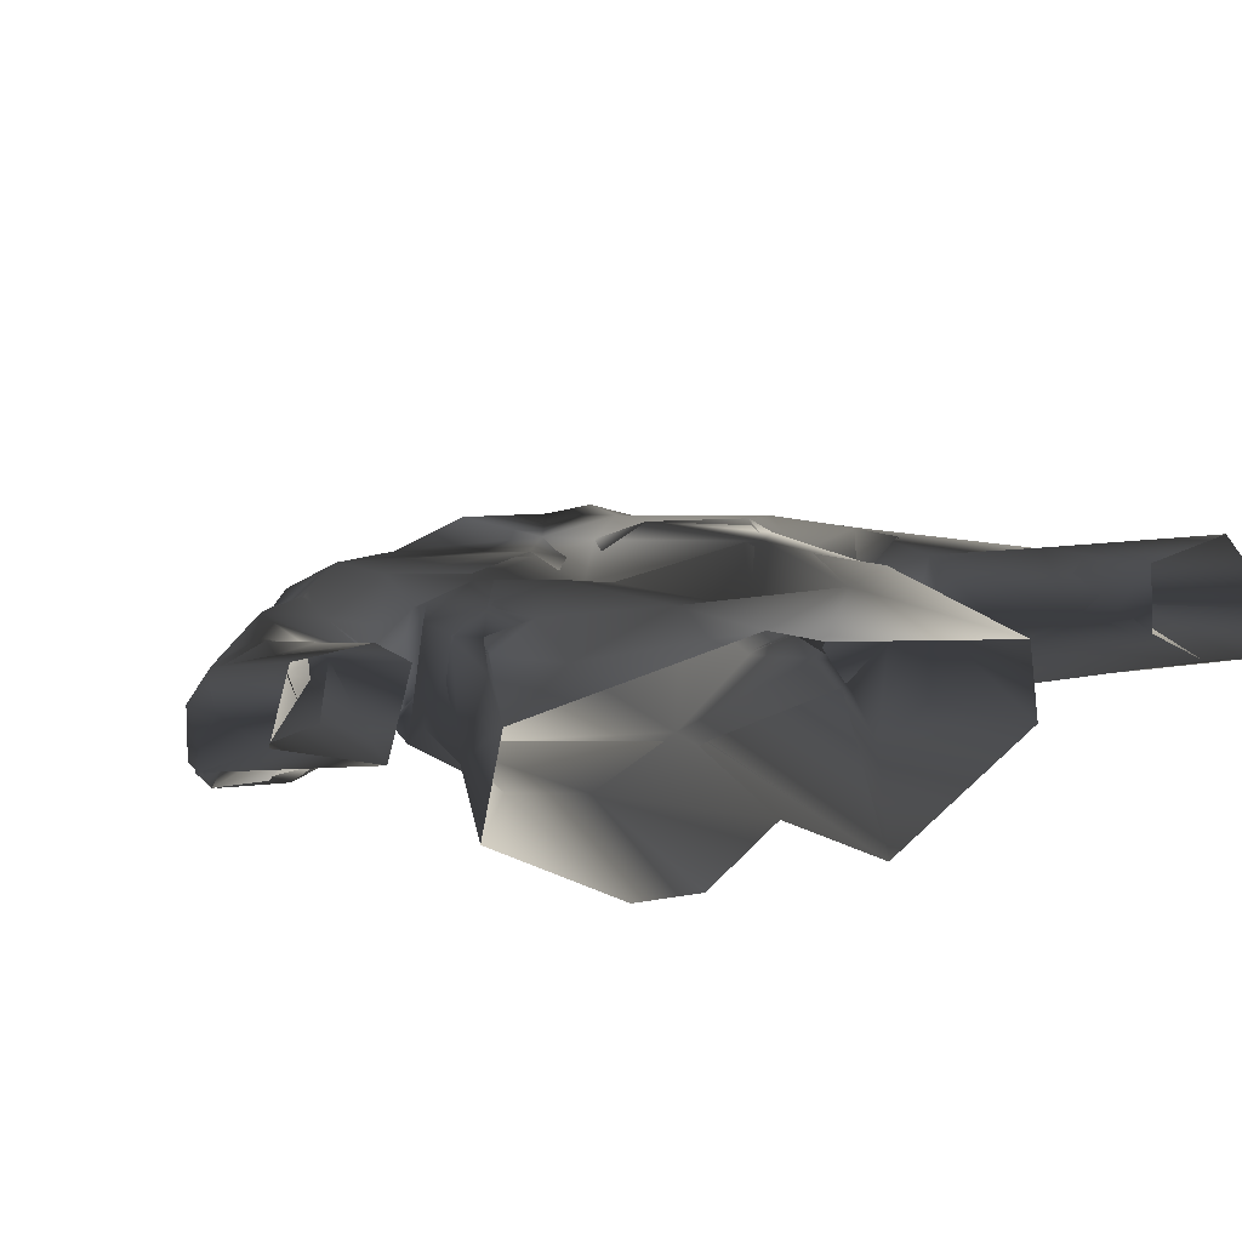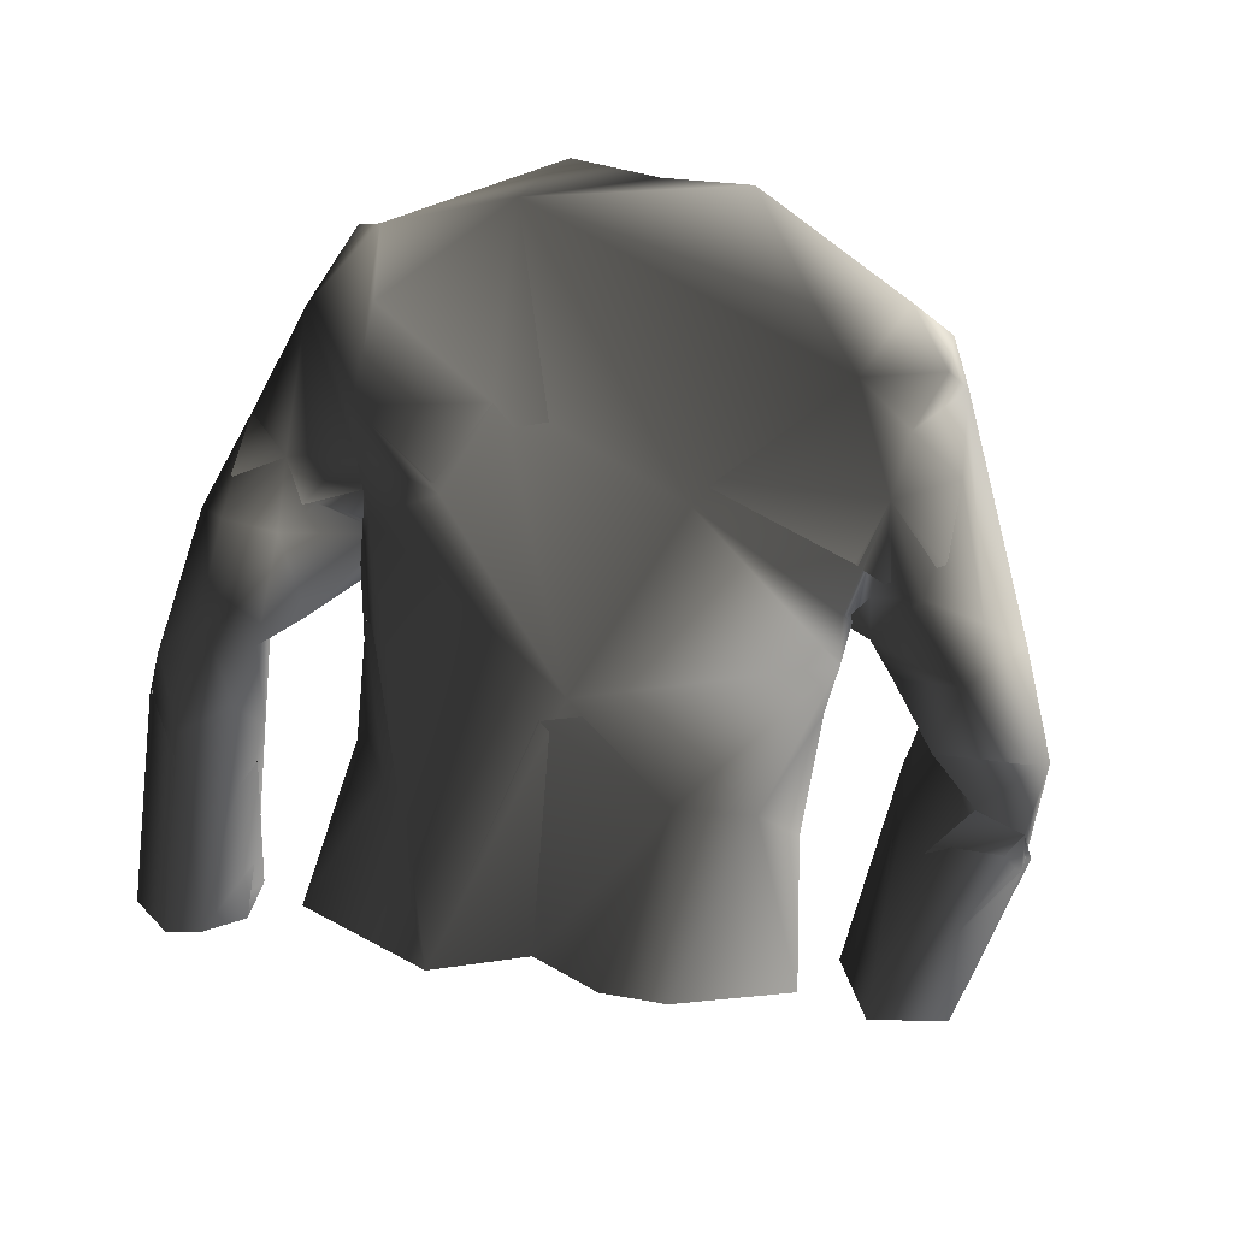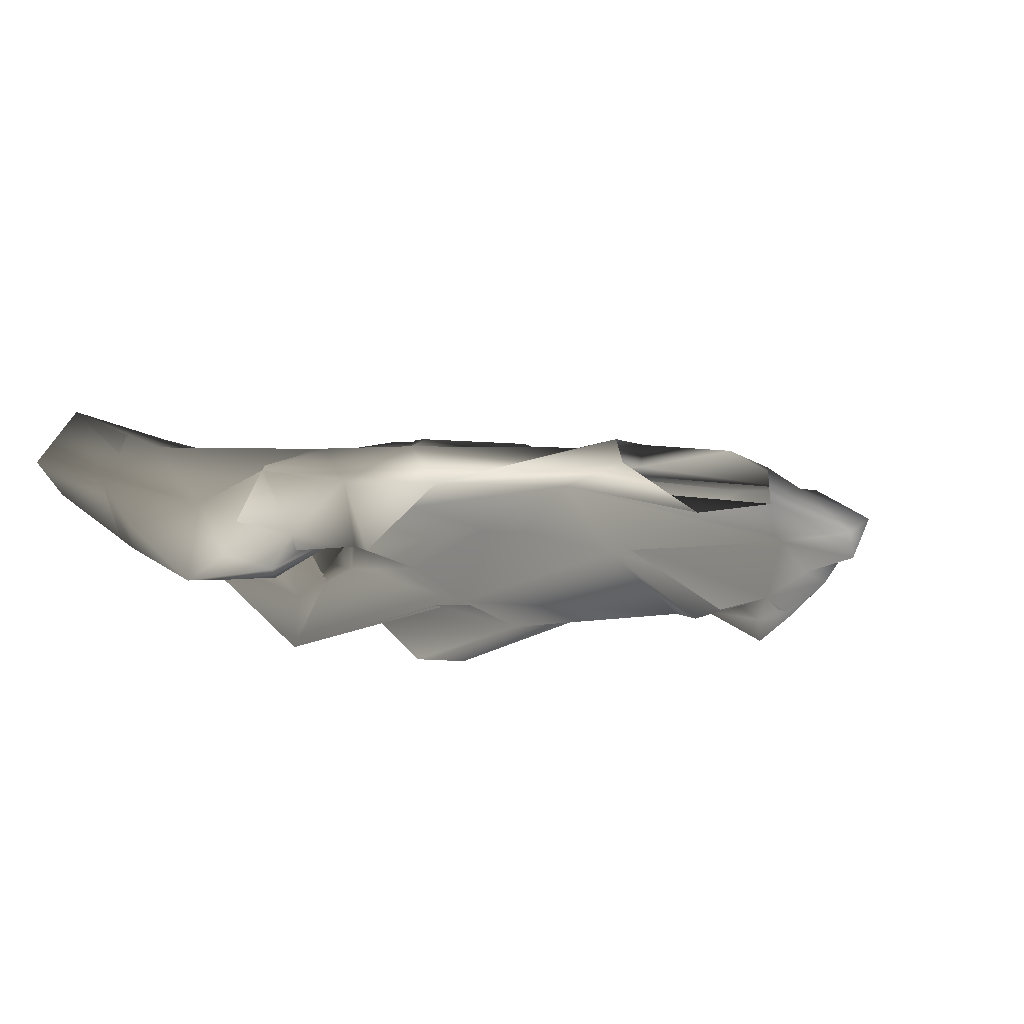
<metadata>
{"format":"obj","ext":"obj","renderer":"f3d","projection":"perspective","resolution":1024,"background":"white","views":[{"elev":15.7,"azim":-18.5,"up":"+Z"},{"elev":-66.6,"azim":171.1,"up":"+Z"},{"elev":-7.7,"azim":152.3,"up":"+Z"}]}
</metadata>
<code>
v -1.683 13.11 -0.3278
v -1.792 12.97 -0.4519
v -1.487 12.91 -0.2058
v 0.6555 15.37 -0.2547
v 0.9593 15.1 -0.4085
v 1.831 14.78 -0.4023
v 0.9593 15.1 -0.4085
v 0.6555 15.37 -0.2547
v 1.831 14.78 -0.4023
v -2.399 9.184 0.5732
v -2.444 11.21 0.0234
v -2.552 9.668 0.006925
v -2.602 8.998 0.03722
v -1.51 11.7 -0.03909
v -1.473 11.02 0.1379
v -1.307 11.53 0.1864
v -1.26 10.54 0.3753
v -1.544 10.62 0.1346
v -0.9001 11.17 0.4384
v -1.136 11.95 0.2607
v -0.2721 11.99 0.1576
v -1.324 9.646 0.338
v -1.764 9.553 0.006768
v -0.172 9.353 0.5163
v -0.5557 9.911 0.5594
v 0.01324 10.1 0.4502
v 0.7057 11.98 0.3733
v 0.5435 9.759 0.6246
v 0.1886 9.27 0.434
v 1.689 9.513 0.2475
v 1.305 10.88 0.4248
v 1.556 10.81 -0.007634
v 1.407 11.55 0.1341
v 1.391 12.16 -0.5146
v 1.787 9.548 -0.3324
v 1.576 12.12 -0.8098
v 1.542 10.64 -0.4936
v 1.31 10.95 -0.8623
v 0.8271 9.666 -1.202
v 0.2954 11.61 -0.9474
v 0.07496 9.68 -0.8339
v -0.7104 11.14 -1.061
v -0.4066 9.723 -1.28
v -1.537 12.1 -0.9082
v -0.9086 9.705 -1.283
v -1.312 11.14 -0.9887
v -1.633 11.57 -0.6725
v -1.894 9.629 -0.7503
v -1.688 10.85 -0.6493
v -1.51 11.7 -0.03909
v -1.764 9.553 0.006768
v -1.531 10.7 -0.02098
v -1.473 11.02 0.1379
v -1.544 10.62 0.1346
v 2.106 12.85 -0.6959
v 1.704 12.99 -0.5976
v 1.799 13.29 -0.6966
v 2.257 13.14 -0.609
v 2.623 12.91 -0.5063
v 2.556 13.26 -0.1585
v 2.255 14.13 -0.3356
v 1.854 13.63 -0.7642
v 1.831 14.78 -0.4023
v 1.803 14.29 -0.5134
v 1.986 14.68 -0.1392
v 2.289 13.82 -0.0606
v 2.361 13.02 0.04438
v 1.929 12.85 -0.277
v 1.829 13.65 -0.1861
v 1.404 13.69 0.1058
v 1.534 12.79 -0.2531
v 1.414 13.09 -0.03138
v 1.353 12.86 -0.02152
v -1.488 12.63 -0.6805
v -1.421 12.72 -0.08644
v -1.518 12.44 -0.1377
v -1.591 12.82 -0.4393
v -1.472 12.93 -0.1623
v -1.834 12.58 -0.9859
v -1.806 12.93 -0.4659
v -1.683 13.11 -0.3278
v -2.154 12.59 -0.4538
v -2.078 12.23 -0.7755
v -2.458 11.82 -0.2827
v -2.493 12.43 -1.212
v -2.449 11.74 -0.8623
v -2.114 12.97 -1.078
v -1.804 12.83 -0.8184
v -1.488 12.63 -0.6805
v -1.779 13.59 -0.9552
v -1.69 12.7 -0.8701
v -1.488 12.63 -0.6805
v -1.6 12.77 -1.074
v -1.692 12.68 -0.9681
v -2.246 13.76 -0.8183
v -1.851 14.03 -0.7836
v -2.23 14.27 -0.4378
v -2.568 12.83 -0.9998
v -2.954 12.61 -0.7552
v -2.506 13.31 -0.2131
v -2.019 14.11 -0.3292
v -1.982 13.53 -0.3561
v -3.111 11.82 -0.981
v -3.31 11.75 -0.7491
v -1.806 12.93 -0.4659
v -1.683 13.11 -0.3278
v -2.952 12.46 -0.2601
v -2.338 12.37 -0.2329
v -2.154 12.59 -0.4538
v -2.458 11.82 -0.2827
v -2.708 12.17 -0.07103
v -2.562 11.37 0.0733
v -2.444 11.21 0.0234
v -3.252 11.02 0.1031
v -2.622 9.17 0.7168
v -2.399 9.184 0.5732
v -3.118 9.101 0.666
v -3.34 11.51 -0.2816
v -3.415 9.876 0.1576
v -3.279 8.974 0.219
v -3.372 10.7 -0.4761
v -2.602 8.998 0.03722
v -2.886 11.13 -0.4894
v -2.552 9.668 0.006925
v -3.256 11.16 -0.7449
v -2.843 11.34 -0.7731
v -2.444 11.21 0.0234
v -2.019 14.11 -0.3292
v -2.23 14.27 -0.4378
v -1.707 14.41 -0.1694
v -2.06 14.62 -0.4011
v -1.086 15.07 -0.2876
v -2.024 14.45 -0.6973
v -1.851 14.03 -0.7836
v -1.714 14.84 -0.5547
v -1.459 14.28 -0.5831
v -1.779 13.59 -0.9552
v -0.5565 15.44 -0.4788
v -0.6823 15.22 -0.1717
v -1.079 14.73 -0.6058
v 0.9593 15.1 -0.4085
v 0.05994 15.41 -0.5794
v 0.6555 15.37 -0.2547
v -0.5064 13.21 -0.6061
v -1.6 12.77 -1.074
v -1.666 12.37 -1
v 0.1361 11.8 -0.9198
v -1.692 12.68 -0.9681
v 0.8899 13.78 -0.5127
v -1.488 12.63 -0.6805
v -1.69 12.7 -0.8701
v -1.518 12.44 -0.1377
v 1.803 14.29 -0.5134
v 1.831 14.78 -0.4023
v 1.854 13.63 -0.7642
v 1.199 13.11 -0.8172
v 1.799 13.29 -0.6966
v 1.645 12.88 -0.8236
v 1.706 13 -0.5961
v -1.669 11.88 -0.7275
v -1.48 11.63 -0.02263
v 1.663 12.5 -0.743
v 1.446 12.71 -0.5156
v 1.233 12.7 -0.4457
v 1.524 11.29 -0.2016
v 1.208 12.7 -0.2415
v 1.332 12.84 -0.06858
v 1.31 10.95 -0.8623
v 0.8271 9.666 -1.202
v 0.07496 9.68 -0.8339
v 1.787 9.548 -0.3324
v -0.7104 11.14 -1.061
v -0.4066 9.723 -1.28
v -0.9086 9.705 -1.283
v -1.312 11.14 -0.9887
v -1.894 9.629 -0.7503
v -1.688 10.85 -0.6493
v -1.764 9.553 0.006768
v -1.531 10.7 -0.02098
v -1.473 11.02 0.1379
v -1.544 10.62 0.1346
v 1.542 10.64 -0.4936
v 1.558 10.68 0.06241
v 1.689 9.513 0.2475
v 1.347 11.18 0.3462
v 0.5435 9.759 0.6246
v 0.1886 9.27 0.434
v -0.172 9.353 0.5163
v 1.427 13.25 0.09617
v 1.409 13.02 -0.08416
v 0.7804 11.81 0.4177
v 0.6073 13.81 0.1138
v 0.4019 14.48 -0.1706
v 1.404 13.69 0.1058
v 1.986 14.68 -0.1392
v 0.6951 14.81 -0.06882
v 1.831 14.78 -0.4023
v 0.5905 15.17 -0.05171
v 0.6555 15.37 -0.2547
v 0.07769 14.71 0.01323
v -0.03978 14.46 -0.1087
v -0.5535 14.92 -0.01276
v -1.086 15.07 -0.2876
v -0.6823 15.22 -0.1717
v -0.3975 13.49 -0.009998
v -1.707 14.41 -0.1694
v -0.2351 12.74 -0.02601
v -1.149 12.43 0.1417
v -1.49 13.68 -0.09564
v 0.01324 10.1 0.4502
v -1.982 13.53 -0.3561
v -2.019 14.11 -0.3292
v -1.683 13.11 -0.3278
v -1.472 12.93 -0.1623
v -1.421 12.72 -0.08644
v -1.518 12.44 -0.1377
v -0.9001 11.17 0.4384
v -0.5557 9.911 0.5594
v -1.258 11.44 0.2332
v -1.48 11.63 -0.02263
v -1.473 11.02 0.1379
v -1.26 10.54 0.3753
v -1.544 10.62 0.1346
v -1.324 9.646 0.338
v -1.764 9.553 0.006768
v -2.855 11.32 -0.7935
v -2.663 10.56 -0.1852
v -3.256 11.16 -0.7449
v -3.402 10.87 -0.5271
v -2.602 8.998 0.03722
v -2.538 9.606 0.02978
v -2.443 11.27 0.006448
v -2.399 9.184 0.5732
v -3.279 8.974 0.219
v -3.415 9.876 0.1576
v -3.118 9.101 0.666
v -3.29 10.83 0.1194
v -2.622 9.17 0.7168
v -2.565 10.98 0.2144
v -2.832 11.38 0.1388
v -2.443 11.27 0.006448
v -2.399 9.184 0.5732
v -2.394 13.71 -0.3399
v -2.019 14.11 -0.3292
v -2.229 14.27 -0.4401
v -1.982 13.53 -0.3561
v -1.792 12.97 -0.4519
v -1.683 13.11 -0.3278
v -2.229 14.27 -0.4401
v -2.019 14.11 -0.3292
v -1.707 14.41 -0.1694
v -2.06 14.62 -0.4011
v -1.086 15.07 -0.2876
v -2.024 14.45 -0.6973
v -1.851 14.03 -0.7836
v -1.714 14.84 -0.5547
v -1.459 14.28 -0.5831
v -1.779 13.59 -0.9552
v -0.5565 15.44 -0.4788
v -0.6823 15.22 -0.1717
v -1.079 14.73 -0.6058
v 0.9593 15.1 -0.4085
v 0.05994 15.41 -0.5794
v 0.6555 15.37 -0.2547
v -0.4534 13.4 -0.5369
v -1.617 13.13 -1.026
v 0.3749 13.2 -0.5725
v 0.9286 13.72 -0.5493
v 1.803 14.29 -0.5134
v 1.831 14.78 -0.4023
v 1.854 13.63 -0.7642
v 1.242 13.19 -0.8133
v 1.799 13.29 -0.6966
v 1.704 12.99 -0.5976
v -1.707 14.41 -0.1694
v -2.019 14.11 -0.3292
v -1.982 13.53 -0.3561
v -1.49 13.68 -0.09564
v -1.683 13.11 -0.3278
v -1.487 12.91 -0.2058
v -1.136 12.82 0.06362
v -0.4648 13.35 0.07252
v -1.086 15.07 -0.2876
v -0.03978 14.46 -0.1087
v -0.5535 14.92 -0.01276
v -0.6823 15.22 -0.1717
v 0.07769 14.71 0.01323
v 0.1235 13.77 -0.149
v -0.2621 12.89 -0.06095
v 0.6951 14.81 -0.06882
v 0.5905 15.17 -0.05171
v 0.4105 14.5 -0.1713
v 0.6073 13.81 0.1138
v 1.831 14.78 -0.4023
v 0.6555 15.37 -0.2547
v 1.986 14.68 -0.1392
v 1.404 13.69 0.1058
v 1.168 13.01 0.2222
v 1.414 13.09 -0.03138
v 1.803 14.29 -0.5134
v 1.854 13.63 -0.7642
v 1.831 14.78 -0.4023
v 2.255 14.13 -0.3356
v 1.986 14.68 -0.1392
v 2.31 13.7 -0.03944
v 1.799 13.29 -0.6966
v 1.829 13.65 -0.1861
v 1.404 13.69 0.1058
v 1.427 13.25 0.09617
v 1.409 13.02 -0.08416
v 1.532 12.82 -0.2437
v 1.332 12.84 -0.06858
v 1.208 12.7 -0.2415
v 1.995 12.85 -0.2403
v 2.324 12.36 0.05778
v 1.438 12.45 -0.4104
v 1.233 12.7 -0.4457
v 1.504 12.63 -0.4651
v 1.446 12.71 -0.5156
v 1.978 12.1 -0.8326
v 2.09 12.12 -0.3794
v 2.293 11.83 -0.8404
v 2.225 10.87 -0.1321
v 2.424 11.26 -0.6516
v 2.563 8.886 0.1979
v 2.213 9.936 0.2606
v 2.231 8.949 0.3859
v 2.257 9.058 0.8068
v 2.585 11.11 0.3908
v 2.786 9.081 0.9457
v 2.862 11.73 0.2196
v 3.096 10.92 0.04704
v 3.098 8.915 0.4749
v 2.828 8.843 0.1978
v 2.81 12.59 -0.3497
v 2.8 10.92 -0.5141
v 2.563 8.886 0.1979
v 2.424 11.26 -0.6516
v 3.008 11.48 -0.402
v 2.694 12.02 -0.8844
v 2.293 11.83 -0.8404
v 2.556 13.26 -0.1585
v 2.235 12.68 -0.8368
v 1.978 12.1 -0.8326
v 1.504 12.63 -0.4651
v 2.63 12.69 -0.7416
v 2.257 13.14 -0.609
v 2.003 12.86 -0.6523
v 1.446 12.71 -0.5156
v 1.706 13 -0.5961
v 2.547 9.991 -0.1689
v 2.563 8.881 0.1997
v 2.251 10.58 -0.1209
v 2.141 9.229 0.492
v 2.231 8.949 0.3859
v 2.257 9.058 0.8068
v 2.408 10.22 0.525
v 2.786 9.081 0.9457
v 2.878 10.91 0.441
v 3.077 11 -0.0553
v 3.098 8.915 0.4749
v 2.828 8.843 0.1978
v 2.849 10.71 -0.4015
v 2.563 8.881 0.1997
v 2.547 9.991 -0.1689
v -1.862 12.97 -0.9159
v -1.779 13.59 -0.9552
v -1.617 13.13 -1.026
v -2.225 13.22 -1.021
v -2.246 13.76 -0.8183
v -2.394 13.71 -0.3399
v -1.851 14.03 -0.7836
v -2.229 14.27 -0.4401
g Leather_Jacket_Closed_2_26469_60
f 1 3 2
f 4 6 5
f 7 9 8
f 10 12 11
f 13 12 10
f 14 16 15
f 16 17 15
f 17 18 15
f 17 16 19
f 19 16 20
f 21 19 20
f 22 18 17
f 18 22 23
f 23 22 24
f 25 22 17
f 19 25 17
f 24 22 25
f 19 21 26
f 26 25 19
f 21 27 26
f 25 28 24
f 26 28 25
f 27 28 26
f 24 28 29
f 28 30 29
f 31 28 27
f 28 31 30
f 30 31 32
f 33 31 27
f 31 33 32
f 34 32 33
f 30 32 35
f 32 34 36
f 32 37 35
f 32 38 37
f 37 38 35
f 36 38 32
f 35 38 39
f 36 39 38
f 40 39 36
f 39 40 41
f 42 41 40
f 41 42 43
f 44 42 40
f 43 42 45
f 42 44 46
f 42 46 45
f 47 46 44
f 48 45 46
f 49 46 47
f 49 48 46
f 50 49 47
f 49 51 48
f 52 49 50
f 52 51 49
f 53 52 50
f 51 52 54
f 54 52 53
f 55 57 56
f 58 57 55
f 55 59 58
f 60 58 59
f 58 61 57
f 58 60 61
f 57 61 62
f 62 61 63
f 62 63 64
f 61 65 63
f 61 60 66
f 61 66 65
f 60 67 66
f 67 68 66
f 66 69 65
f 68 69 66
f 69 70 65
f 68 71 69
f 69 72 70
f 71 72 69
f 71 73 72
f 74 76 75
f 74 75 77
f 78 77 75
f 74 77 79
f 78 80 77
f 80 78 81
f 82 77 80
f 82 83 77
f 79 77 83
f 84 83 82
f 85 79 83
f 86 83 84
f 86 85 83
f 87 79 85
f 79 87 88
f 88 89 79
f 90 88 87
f 91 88 90
f 91 92 88
f 90 93 91
f 91 93 94
f 90 87 95
f 96 90 95
f 97 96 95
f 98 95 87
f 87 85 98
f 98 97 95
f 85 99 98
f 98 99 97
f 97 99 100
f 101 97 100
f 101 100 102
f 103 99 85
f 104 99 103
f 85 86 103
f 103 86 104
f 102 100 105
f 106 102 105
f 99 104 107
f 107 100 99
f 100 108 105
f 105 108 109
f 109 108 110
f 100 111 108
f 100 107 111
f 110 108 112
f 111 112 108
f 113 110 112
f 107 114 111
f 111 114 112
f 113 112 115
f 115 112 114
f 113 115 116
f 115 114 117
f 107 118 114
f 107 104 118
f 117 114 119
f 114 118 119
f 120 117 119
f 118 121 119
f 120 119 121
f 118 104 121
f 120 121 122
f 121 123 122
f 124 122 123
f 125 121 104
f 121 125 123
f 125 104 126
f 126 123 125
f 86 126 104
f 84 126 86
f 84 123 126
f 123 84 124
f 127 124 84
f 128 130 129
f 130 131 129
f 132 131 130
f 129 131 133
f 129 133 134
f 132 135 131
f 135 133 131
f 134 133 136
f 135 136 133
f 134 136 137
f 132 138 135
f 138 132 139
f 135 138 140
f 135 140 136
f 138 141 140
f 136 140 141
f 142 141 138
f 143 141 142
f 144 137 136
f 141 144 136
f 145 137 144
f 146 145 144
f 146 144 147
f 148 145 146
f 149 144 141
f 149 147 144
f 148 146 150
f 150 151 148
f 152 150 146
f 153 149 141
f 153 141 154
f 153 155 149
f 149 155 156
f 147 149 156
f 156 155 157
f 157 158 156
f 156 158 147
f 157 159 158
f 160 152 146
f 161 152 160
f 158 159 162
f 163 162 159
f 164 162 163
f 162 164 165
f 166 165 164
f 166 167 165
f 158 162 168
f 165 168 162
f 158 169 147
f 168 169 158
f 170 147 169
f 169 168 171
f 147 170 172
f 173 172 170
f 147 172 146
f 174 172 173
f 175 146 172
f 174 175 172
f 160 146 175
f 175 174 176
f 160 175 177
f 175 176 177
f 160 177 161
f 176 178 177
f 161 177 179
f 177 178 179
f 161 179 180
f 181 179 178
f 180 179 181
f 171 168 182
f 182 168 165
f 171 182 183
f 182 165 183
f 171 183 184
f 185 183 165
f 183 185 184
f 167 185 165
f 184 185 186
f 187 184 186
f 187 186 188
f 167 189 185
f 190 189 167
f 191 185 189
f 191 186 185
f 189 192 191
f 193 191 192
f 194 192 189
f 193 192 194
f 195 193 194
f 196 193 195
f 197 196 195
f 197 198 196
f 197 199 198
f 200 196 198
f 200 201 196
f 196 201 193
f 202 201 200
f 203 201 202
f 204 203 202
f 203 205 201
f 193 201 205
f 206 205 203
f 207 193 205
f 207 205 208
f 191 193 207
f 209 205 206
f 209 208 205
f 210 191 207
f 210 186 191
f 206 211 209
f 212 211 206
f 209 211 213
f 209 213 214
f 214 208 209
f 215 208 214
f 216 208 215
f 210 207 217
f 208 217 207
f 218 186 210
f 217 218 210
f 188 186 218
f 216 219 208
f 208 219 217
f 220 219 216
f 221 219 220
f 217 219 222
f 221 222 219
f 222 218 217
f 221 223 222
f 218 224 188
f 222 224 218
f 222 223 224
f 188 224 225
f 225 224 223
f 226 228 227
f 227 228 229
f 230 227 229
f 227 230 231
f 232 227 231
f 232 231 233
f 233 231 230
f 230 229 234
f 229 235 234
f 235 236 234
f 235 229 237
f 235 237 236
f 236 237 238
f 237 239 238
f 239 237 240
f 238 239 241
f 242 238 241
f 243 245 244
f 246 243 244
f 247 243 246
f 247 246 248
f 249 251 250
f 249 252 251
f 251 252 253
f 254 252 249
f 255 254 249
f 252 256 253
f 252 254 256
f 257 254 255
f 254 257 256
f 258 257 255
f 256 259 253
f 260 253 259
f 261 259 256
f 257 261 256
f 261 262 259
f 262 261 257
f 259 262 263
f 263 262 264
f 257 258 265
f 257 265 262
f 265 258 266
f 262 265 267
f 262 267 268
f 262 268 269
f 270 262 269
f 268 271 269
f 272 271 268
f 273 271 272
f 272 274 273
f 275 277 276
f 278 277 275
f 279 277 278
f 280 279 278
f 278 281 280
f 282 281 278
f 275 282 278
f 283 282 275
f 284 282 283
f 285 284 283
f 285 283 286
f 287 284 285
f 282 284 288
f 282 288 289
f 290 284 287
f 291 290 287
f 288 284 292
f 292 284 290
f 292 293 288
f 290 291 294
f 291 295 294
f 296 290 294
f 296 292 290
f 297 292 296
f 297 293 292
f 298 293 297
f 299 298 297
f 300 302 301
f 302 303 301
f 302 304 303
f 304 305 303
f 301 303 306
f 304 307 305
f 304 308 307
f 308 309 307
f 310 307 309
f 307 310 311
f 310 312 311
f 313 311 312
f 307 311 314
f 305 307 314
f 305 314 315
f 313 316 311
f 311 316 314
f 313 317 316
f 318 316 317
f 319 318 317
f 318 320 316
f 316 321 314
f 316 320 321
f 314 321 315
f 320 322 321
f 315 321 322
f 322 323 315
f 322 324 323
f 325 323 324
f 323 325 326
f 315 323 326
f 327 326 325
f 328 326 327
f 329 326 328
f 326 329 315
f 328 330 329
f 315 329 331
f 331 329 330
f 331 305 315
f 330 332 331
f 333 332 330
f 333 334 332
f 305 331 335
f 332 335 331
f 332 334 336
f 334 337 336
f 338 336 337
f 332 336 339
f 332 339 335
f 338 340 336
f 339 336 340
f 335 339 340
f 341 340 338
f 342 305 335
f 305 342 303
f 340 341 343
f 344 343 341
f 345 343 344
f 335 340 346
f 342 335 346
f 346 340 343
f 303 342 347
f 346 347 342
f 347 346 343
f 306 303 347
f 345 348 343
f 347 343 348
f 348 306 347
f 345 349 348
f 350 306 348
f 350 348 349
f 351 353 352
f 354 352 353
f 352 354 355
f 355 354 356
f 353 357 354
f 354 357 356
f 357 358 356
f 359 358 357
f 359 360 358
f 358 360 361
f 360 362 361
f 363 362 360
f 364 362 363
f 364 363 365
f 366 368 367
f 369 366 367
f 370 369 367
f 370 371 369
f 370 367 372
f 371 370 373
f 370 372 373

</code>
